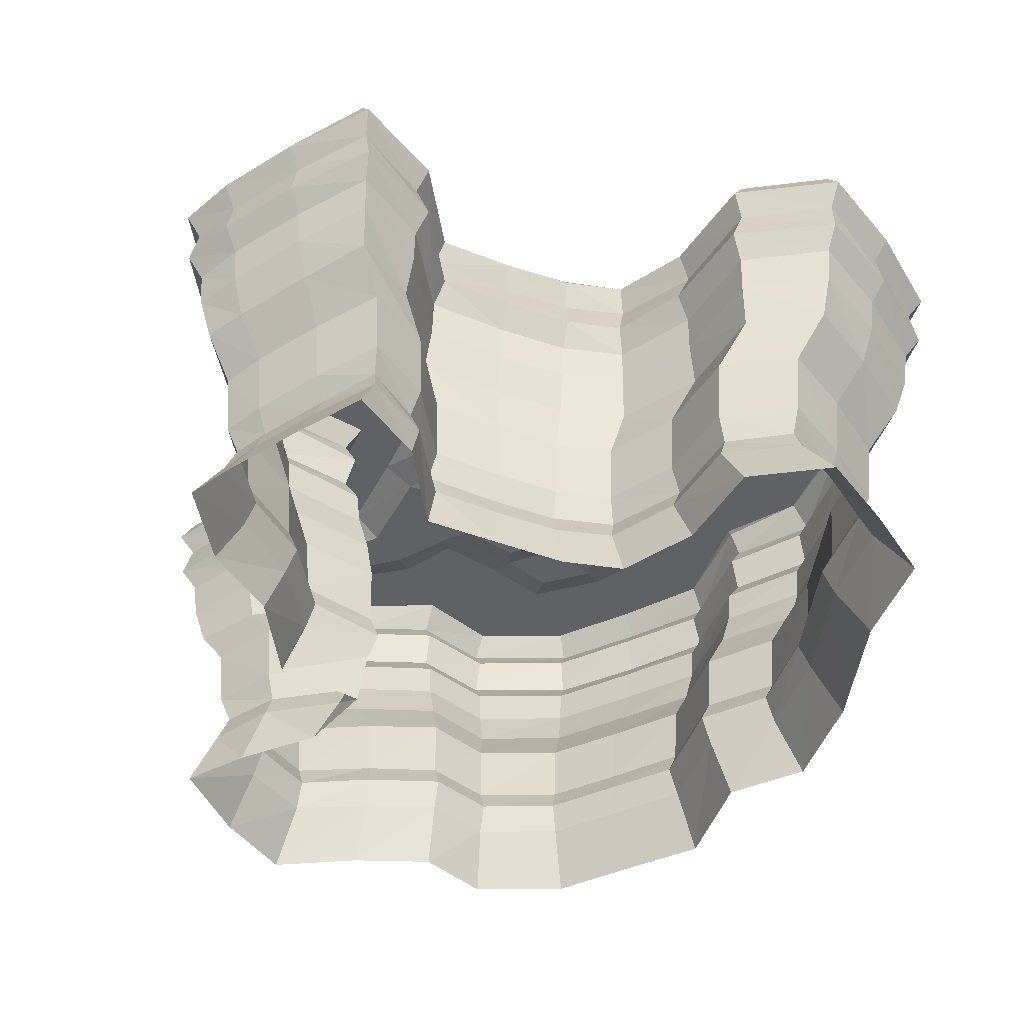
<metadata>
{"format":"obj","ext":"obj","renderer":"f3d","projection":"perspective","resolution":1024,"background":"white","views":[{"elev":-48.4,"azim":-55.6,"up":"+Y"}]}
</metadata>
<code>
v -4.873 7.7e-07 20.1
v -5.01 -0.04733 24.56
v 0.00126 -0.07348 24.89
v -0.04809 7.7e-07 21.94
v 4.902 -0.09118 24.47
v 4.917 7.7e-07 20.25
v -5.082 -0.04425 15.42
v -1.58 -0.04006 18.78
v 5.543 -0.06964 17.16
v 8.364 -0.06145 19.58
v 9.763 -0.0546 13.88
v -5.019 -0.06743 9.996
v -1.481 -0.06215 10.71
v 1.956 -1.951 9.425
v 2.16 -1.913 14.74
v 3.848 -1.907 14.3
v 4.77 -1.945 9.654
v 6.05 -1.094 11.26
v 5.076 -0.9998 15.45
v 8.143 -0.9044 12.99
v 7.717 -0.9998 9.867
v -6.033 7.7e-07 6.257
v -3.544 -0.06284 5.963
v 1.164 -2 4.213
v 4.921 -2 4.871
v 6.567 -1.908 8.324
v 7.831 -1.95 4.023
v 10.32 -0.09292 6.347
v 9.762 -0.06982 9.971
v 16.63 -0.05087 9.838
v 13.56 -0.06038 4.986
v -24.71 7.7e-07 0.002048
v -24.76 -0.07929 4.514
v -19.98 -0.07105 4.658
v -19.84 -0.04279 -0.0765
v -7.697 -0.05948 3.651
v 0.01545 -2 -0.006264
v 4.992 -2 -0.004736
v 9.607 -2 -0.009834
v 10.86 -1.908 2.62
v 11.89 -1.936 -0.4187
v -24.77 -0.0645 -4.805
v -18.98 -0.04504 -4.568
v -17.44 -0.9261 -3.55
v -17.81 -0.9234 -1.784
v -14.2 -0.9424 -2.179
v -14.75 -0.9442 -5.053
v -9.752 -0.9436 -1.528
v -9.747 -0.9476 -5.529
v -6.69 -0.9999 2.129
v -4.506 -0.9999 -4.624
v -3.07 -1.929 -3.752
v -4.65 -1.941 1.814
v -0.645 -1.956 -6.131
v 4.888 -2 -4.933
v 8.762 -1.95 -3.735
v 11.86 -1.917 -3.235
v 15.06 -0.05485 -4.931
v 15.11 -0.06508 -0.01761
v 19.41 -0.06932 0.2286
v 18.82 -0.07096 -5.004
v -20.19 -0.07274 -9.565
v -15.24 -0.05737 -6.684
v -14.83 -0.05887 -10.01
v -9.766 -0.05262 -7.26
v -9.987 7.7e-07 -9.989
v -5.023 -0.05757 -6.637
v -5.157 -0.06302 -10.26
v -3.133 -0.08723 -8.234
v -1.648 -0.0705 -10.74
v 0.7411 -1.915 -8.452
v 4.939 -1.937 -8.634
v 8.014 -1.913 -7.411
v 9.423 -1 -8.474
v 10.14 -1.086 -5.164
v 13.29 -0.9999 -4.639
v 12.37 -0.9178 -7.664
v 2.481 -0.9337 -14.63
v 0.02066 -0.9996 -10.03
v 5.243 -0.9999 -10.49
v 5.002 -0.9344 -14.56
v 6.633 -0.06488 -15.1
v 6.641 -0.08532 -11.63
v 10 -0.05825 -10.28
v 10.43 -0.06861 -15.72
v 13.7 -0.04487 -9.094
v 14.89 -0.07795 -14.52
v 2.053 -0.9135 -17.72
v 3.687 -0.9131 -18.15
v -4.666 7.7e-07 -24.67
v -4.7 -0.0605 -20.19
v 0.1335 -0.0483 -19.88
v -0.1919 -0.06093 -24.83
v 4.758 -0.052 -19.62
v 4.868 -0.08919 -24.45
v -7.144 7.7e-07 20
v -7.513 -0.08613 7.461
v -15.01 -0.07246 2.483
v -14.2 -0.04515 -0.284
v -24.56 7.7e-07 -7.727
v -9.999 -0.07579 -12.43
v 0.674 -0.06989 -15.02
v -2.401 -0.09536 -15
v 7.501 -0.09422 -20.04
v 17.99 -0.07134 -9.962
v 16.2 7.7e-07 4.983
v 13.34 7.7e-07 14.9
v -25.05 -0.08524 0.002055
v -4.798 -0.07094 -24.79
v -7.298 -0.06872 19.99
v -24.72 -0.0993 -7.791
v 16.47 -0.1051 5.012
v 13.6 -0.08991 15.03
v -4.9 -2.857 24.48
v -5.275 -5.169 24.67
v -0.08138 -5.187 25.1
v -0.0362 -2.861 24.74
v 5.084 -5.179 24.68
v 4.835 -2.875 24.43
v -5.261 -2.87 10.04
v -5.915 -5.077 10.14
v -5.96 -5.048 14.33
v -5.219 -2.857 14.75
v -24.48 -2.868 4.709
v -24.63 -5.149 5.153
v -19.3 -5.064 5.525
v -19.73 -2.862 4.872
v -24.81 -2.873 -0.01125
v -25.19 -5.158 0.003248
v -24.82 -2.88 -4.8
v -25.19 -5.153 -4.772
v 19.48 -2.878 0.01098
v 19.87 -5.155 0.1463
v 19.22 -5.169 -5.028
v 18.78 -2.86 -4.963
v -14.85 -2.864 -10.15
v -14.83 -5.113 -10.78
v -19.69 -5.11 -10.45
v -19.79 -2.875 -9.86
v 14.75 -2.874 -14.65
v 14.9 -5.15 -15.03
v 10.74 -5.144 -16.33
v 10.53 -2.875 -15.95
v -4.788 -2.86 -24.48
v -5.315 -5.148 -24.63
v -5.632 -5.043 -19.25
v -4.916 -2.86 -19.71
v -0.03751 -2.866 -24.77
v -0.08869 -5.175 -25.16
v 4.813 -2.872 -24.47
v 5.11 -5.176 -24.78
v -7.26 -2.858 19.7
v -7.954 -5.08 19.37
v -7.176 -24.74 6.425
v -4.826 -24.74 8.893
v -4.654 -21.42 8.149
v -6.804 -21.43 5.831
v -14.74 -5.068 3.424
v -14.88 -2.861 2.683
v -24.44 -2.883 -7.738
v -24.69 -5.148 -8.033
v -9.898 -2.866 -12.44
v -9.796 -5.109 -13.04
v -5.173 -2.88 -10.59
v -5.351 -5.08 -11.09
v -2.723 -2.871 -14.81
v -3.427 -5.039 -14.62
v 7.587 -2.876 -19.86
v 8.043 -5.142 -19.98
v 17.95 -2.869 -9.919
v 18.32 -5.16 -10.06
v 16.33 -2.888 4.944
v 16.71 -5.134 4.994
v 16.84 -2.877 9.87
v 17.27 -5.154 9.853
v 13.42 -2.87 14.85
v 13.77 -5.172 15.09
v 8.178 -2.875 19.78
v 8.565 -5.167 19.95
v -5.371 -1.475 25.36
v -0.02173 -1.488 25.72
v 5.261 -1.487 25.29
v -5.977 -1.4 10.39
v -6.019 -1.369 14.7
v -25.17 -1.457 5.308
v -19.7 -1.384 5.696
v -25.72 -1.47 0.02972
v -25.72 -1.469 -4.858
v 20.41 -1.469 0.1772
v 19.73 -1.47 -5.118
v -15.12 -1.424 -10.98
v -20.09 -1.428 -10.66
v 15.32 -1.465 -15.39
v 11.05 -1.457 -16.67
v -5.387 -1.451 -25.21
v -5.701 -1.367 -19.68
v -0.02908 -1.477 -25.72
v 5.274 -1.477 -25.31
v -8.109 -1.396 19.86
v -8.27 -1.413 7.967
v -14.97 -1.387 3.488
v -25.21 -1.466 -8.187
v -9.969 -1.423 -13.33
v -5.407 -1.41 -11.29
v -3.421 -1.373 -14.94
v 8.277 -1.455 -20.42
v 18.85 -1.472 -10.27
v 17.15 -1.457 5.137
v 17.73 -1.466 10.11
v 14.13 -1.472 15.46
v 8.824 -1.469 20.43
v -7.7 -2.872 7.366
v -9.753 -21.44 3.833
v -10.41 -24.74 4.27
v -11.34 -1.402 5.744
v -10.97 -2.868 5.053
v -10.89 -0.04977 4.803
v -11.31 -5.092 5.573
v -10.55 -0.05545 0.2171
v -4.797 -6.602 23.79
v -4.72 -8.961 23.49
v -0.1149 -8.961 23.78
v -0.09439 -6.597 24.09
v 4.538 -8.96 23.52
v 4.641 -6.6 23.8
v -5.14 -6.608 9.761
v -5.021 -8.964 9.629
v -4.99 -8.963 14.28
v -5.105 -6.597 14.39
v -23.92 -6.605 4.519
v -23.68 -8.961 4.415
v -19.22 -8.964 4.519
v -19.34 -6.605 4.669
v -24.23 -6.6 -0.04123
v -23.96 -8.96 -0.05472
v -24.24 -6.606 -4.724
v -23.95 -8.96 -4.711
v 18.93 -6.605 -0.03066
v 18.67 -8.961 -0.06076
v 17.98 -8.96 -4.823
v 18.24 -6.592 -4.868
v -14.55 -6.597 -9.879
v -14.43 -8.961 -9.715
v -19.2 -8.962 -9.446
v -19.37 -6.605 -9.603
v 14.32 -6.608 -14.28
v 14.12 -8.961 -14.1
v 10.02 -8.96 -15.32
v 10.19 -6.602 -15.54
v -4.689 -6.596 -23.9
v -4.59 -8.961 -23.63
v -4.69 -8.964 -19.16
v -4.805 -6.6 -19.29
v -0.09482 -6.593 -24.17
v -0.1146 -8.96 -23.89
v 4.626 -6.594 -23.91
v 4.528 -8.96 -23.66
v -7.081 -6.6 19.22
v -6.953 -8.963 19.04
v -8.123 -5.093 7.794
v -14.5 -8.964 2.436
v -14.61 -6.605 2.573
v -23.9 -6.61 -7.55
v -23.68 -8.961 -7.446
v -9.726 -6.602 -12.12
v -9.663 -8.962 -11.93
v -5.075 -6.612 -10.26
v -5.002 -8.962 -10.01
v -2.628 -6.608 -14.49
v -2.482 -8.964 -14.38
v 7.291 -6.599 -19.38
v 7.133 -8.96 -19.17
v 17.42 -6.604 -9.698
v 17.17 -8.961 -9.589
v 15.78 -6.613 4.786
v 15.49 -8.962 4.713
v 16.35 -6.602 9.6
v 16.14 -8.96 9.489
v 13.02 -6.586 14.43
v 12.85 -8.959 14.25
v 7.834 -6.588 19.25
v 7.683 -8.959 19.03
v -10.73 -8.963 4.681
v -10.83 -6.607 4.828
v -7.55 -6.607 7.109
v -7.446 -8.964 6.954
v -4.491 -14.25 20.78
v -4.448 -18.26 20.32
v -0.4273 -18.27 20.54
v -0.3839 -14.23 20.99
v 3.631 -18.27 20.34
v 3.76 -14.24 20.79
v -4.726 -14.27 8.417
v -4.669 -18.26 8.208
v -4.648 -18.28 12.27
v -4.71 -14.26 12.56
v -21.33 -14.26 3.805
v -20.93 -18.25 3.691
v -17.05 -18.25 3.783
v -17.36 -14.26 3.905
v -21.56 -14.25 -0.1748
v -21.16 -18.25 -0.1957
v -21.55 -14.24 -4.315
v -21.16 -18.25 -4.241
v 16.3 -14.26 -0.1807
v 15.9 -18.25 -0.2027
v 15.3 -18.24 -4.341
v 15.7 -14.26 -4.412
v -13.1 -14.26 -8.764
v -12.88 -18.21 -8.623
v -17.03 -18.24 -8.343
v -17.34 -14.26 -8.519
v 12.27 -14.25 -12.68
v 11.96 -18.26 -12.43
v 8.382 -18.26 -13.46
v 8.604 -14.24 -13.71
v -4.32 -14.27 -21.1
v -4.255 -18.21 -20.64
v -4.389 -18.24 -16.82
v -4.441 -14.27 -17.16
v -0.3788 -14.27 -21.37
v -0.4258 -18.18 -20.91
v 3.72 -14.26 -21.1
v 3.563 -18.21 -20.64
v -6.498 -14.25 16.78
v -6.409 -18.28 16.42
v -12.95 -18.25 1.938
v -13.17 -14.27 2.021
v -21.34 -14.25 -6.741
v -20.92 -18.24 -6.618
v -8.864 -14.26 -10.75
v -8.734 -18.2 -10.43
v -4.71 -14.25 -8.968
v -4.681 -18.24 -8.868
v -2.442 -14.25 -12.89
v -2.456 -18.26 -12.65
v 6.053 -14.25 -17.16
v 5.867 -18.24 -16.83
v 14.97 -14.26 -8.648
v 14.6 -18.24 -8.486
v 13.44 -14.25 4.06
v 13.09 -18.27 3.952
v 14.07 -14.24 8.296
v 13.74 -18.28 8.106
v 11.11 -14.22 12.51
v 10.85 -18.3 12.25
v 6.527 -14.23 16.75
v 6.344 -18.29 16.4
v -9.752 -18.23 3.874
v -9.869 -14.27 4.01
v -4.523 -11.55 9.272
v -7.056 -11.54 6.452
v -6.908 -14.27 6.044
v -10.36 -11.54 4.164
v -4.429 -11.51 22.72
v -0.1498 -11.51 22.92
v 4.199 -11.51 22.74
v -4.454 -11.56 14.14
v -23.03 -11.52 3.993
v -19.05 -11.56 3.965
v -23.14 -11.51 -0.09063
v -23.14 -11.51 -4.655
v 17.88 -11.52 -0.1821
v 17.17 -11.52 -4.689
v -14.14 -11.54 -9.09
v -18.83 -11.54 -8.845
v 13.59 -11.52 -13.53
v 9.543 -11.52 -14.66
v -4.202 -11.53 -22.94
v -4.177 -11.56 -18.97
v -0.1459 -11.51 -23.06
v 4.156 -11.51 -22.88
v -6.406 -11.55 18.73
v -14.28 -11.55 1.859
v -23 -11.52 -7.083
v -9.544 -11.54 -11.29
v -4.807 -11.54 -9.383
v -1.944 -11.56 -14.17
v 6.568 -11.52 -18.63
v 16.42 -11.51 -9.279
v 14.69 -11.52 4.521
v 15.4 -11.52 9.23
v 12.24 -11.51 13.7
v 7.144 -11.51 18.4
v -6.819 -18.24 5.876
v -4.44 -21.41 20.2
v -4.662 -24.74 22.08
v -0.2688 -24.74 22.24
v -0.4404 -21.4 20.41
v 4.143 -24.74 22.08
v 3.593 -21.39 20.21
v -4.819 -24.74 13.29
v -4.63 -21.4 12.18
v -20.82 -21.43 3.651
v -22.47 -24.74 4.19
v -18.16 -24.74 4.263
v -16.97 -21.43 3.761
v -21.06 -21.44 -0.2013
v -22.63 -24.74 -0.1247
v -21.06 -21.44 -4.211
v -22.63 -24.74 -4.528
v 15.83 -21.4 -0.208
v 17.46 -24.74 -0.1247
v 16.7 -24.74 -4.597
v 15.19 -21.4 -4.323
v -12.84 -21.47 -8.604
v -13.69 -24.74 -9.158
v -18.16 -24.74 -9
v -16.97 -21.45 -8.299
v 11.87 -21.4 -12.38
v 13.11 -24.74 -13.41
v 9.214 -24.74 -14.39
v 8.311 -21.4 -13.38
v -4.298 -21.44 -20.52
v -5.063 -24.74 -21.66
v -4.721 -24.74 -17.98
v -4.387 -21.44 -16.74
v -0.4377 -21.46 -20.83
v -0.2869 -24.74 -22.46
v 3.534 -21.45 -20.55
v 4.128 -24.74 -22.33
v -6.389 -21.41 16.31
v -6.809 -24.74 17.76
v -13.73 -24.74 2.101
v -12.89 -21.43 1.92
v -20.81 -21.43 -6.588
v -22.47 -24.74 -7.079
v -8.714 -21.48 -10.36
v -9.214 -24.74 -11.4
v -4.692 -21.46 -8.879
v -4.86 -24.74 -9.308
v -2.555 -21.43 -12.58
v -3.722 -24.74 -13.37
v 5.821 -21.42 -16.74
v 6.538 -24.74 -18.04
v 14.51 -21.4 -8.444
v 16.01 -24.74 -9.069
v 12.97 -21.4 3.919
v 14.25 -24.74 4.348
v 13.64 -21.38 8.041
v 15.06 -24.74 8.82
v 10.75 -21.37 12.15
v 11.9 -24.74 13.29
v 6.283 -21.39 16.28
v 7.029 -24.74 17.76
v -4.098 -19.84 7.922
v -6.413 -19.83 5.383
v -9.413 -19.83 3.349
v -4.118 -19.8 19.7
v -0.4385 -19.78 19.81
v 3.3 -19.79 19.68
v -4.022 -19.86 12.31
v -20.41 -19.81 3.246
v -17.06 -19.85 3.186
v -20.47 -19.8 -0.2282
v -20.46 -19.8 -4.195
v 15.22 -19.8 -0.3328
v 14.61 -19.8 -4.229
v -12.69 -19.83 -8.039
v -16.8 -19.83 -7.741
v 11.53 -19.8 -11.88
v 7.977 -19.81 -12.89
v -3.858 -19.81 -20.15
v -3.816 -19.86 -16.83
v -0.4307 -19.8 -20.26
v 3.233 -19.8 -20.03
v -5.78 -19.84 16.3
v -12.84 -19.85 1.325
v -20.32 -19.8 -6.266
v -8.673 -19.83 -9.796
v -4.498 -19.84 -8.312
v -1.885 -19.86 -12.56
v 5.335 -19.81 -16.4
v 13.95 -19.8 -8.223
v 12.39 -19.8 3.793
v 13.04 -19.8 7.919
v 10.29 -19.79 11.75
v 5.816 -19.8 15.89
v -1.516 -1.943 4.11
v 0.4366 -1 16.7
v 9.08 -1 5.307
v 12.01 -1 3.635
v 13.41 -1 -0.2638
v -2.063 -1 -7.347
v -2.507 -1 4.854
v 0.2734 -1 10.2
g RoomD_Terrain
f 1 2 3 4
f 4 3 5 6
f 7 1 4 8
f 8 4 6 9
f 9 6 10 11
f 12 7 8 13
f 14 15 16 17
f 18 19 20 21
f 22 12 13 23
f 24 14 17 25
f 25 17 26 27
f 28 29 30 31
f 32 33 34 35
f 36 22 23
f 37 24 25 38
f 38 25 27 39
f 39 27 40 41
f 42 32 35 43
f 44 45 46 47
f 47 46 48 49
f 49 48 50 51
f 52 53 37 54
f 54 37 38 55
f 55 38 39 56
f 56 39 41 57
f 58 59 60 61
f 62 43 63 64
f 64 63 65 66
f 66 65 67 68
f 68 67 69 70
f 71 54 55 72
f 72 55 56 73
f 74 75 76 77
f 78 79 80 81
f 82 83 84 85
f 85 84 86 87
f 88 78 81 89
f 90 91 92 93
f 93 92 94 95
f 2 1 96
f 96 1 7
f 12 22 97
f 98 99 35 34
f 100 42 43 62
f 64 66 101
f 101 66 68
f 68 70 102 103
f 103 102 92 91
f 95 94 104
f 104 94 82 85
f 87 86 105
f 105 86 58 61
f 60 59 31 106
f 106 31 30
f 30 29 11 107
f 107 11 10
f 10 6 5
f 33 32 108
f 32 42 108
f 91 90 109
f 90 93 109
f 2 96 110
f 96 7 110
f 42 100 111
f 100 62 111
f 60 106 112
f 106 30 112
f 30 107 113
f 107 10 113
f 114 115 116 117
f 117 116 118 119
f 120 121 122 123
f 124 125 126 127
f 128 129 125 124
f 130 131 129 128
f 132 133 134 135
f 136 137 138 139
f 140 141 142 143
f 144 145 146 147
f 148 149 145 144
f 150 151 149 148
f 152 153 115 114
f 123 122 153 152
f 154 155 156 157
f 127 126 158 159
f 160 161 131 130
f 139 138 161 160
f 162 163 137 136
f 164 165 163 162
f 166 167 165 164
f 147 146 167 166
f 168 169 151 150
f 143 142 169 168
f 170 171 141 140
f 135 134 171 170
f 172 173 133 132
f 174 175 173 172
f 176 177 175 174
f 178 179 177 176
f 119 118 179 178
f 2 180 181 3
f 3 181 182 5
f 12 183 184 7
f 33 185 186 34
f 108 187 185 33
f 42 188 187 108
f 60 189 190 61
f 64 191 192 62
f 87 193 194 85
f 109 195 196 91
f 93 197 195 109
f 95 198 197 93
f 110 199 180 2
f 7 184 199 110
f 97 200 183 12
f 34 186 201 98
f 111 202 188 42
f 62 192 202 111
f 101 203 191 64
f 68 204 203 101
f 103 205 204 68
f 91 196 205 103
f 104 206 198 95
f 85 194 206 104
f 105 207 193 87
f 61 190 207 105
f 112 208 189 60
f 30 209 208 112
f 113 210 209 30
f 10 211 210 113
f 5 182 211 10
f 117 181 180 114
f 119 182 181 117
f 123 184 183 120
f 127 186 185 124
f 124 185 187 128
f 128 187 188 130
f 135 190 189 132
f 139 192 191 136
f 143 194 193 140
f 147 196 195 144
f 144 195 197 148
f 148 197 198 150
f 114 180 199 152
f 152 199 184 123
f 120 183 200 212
f 159 201 186 127
f 130 188 202 160
f 160 202 192 139
f 136 191 203 162
f 162 203 204 164
f 164 204 205 166
f 166 205 196 147
f 150 198 206 168
f 168 206 194 143
f 140 193 207 170
f 170 207 190 135
f 132 189 208 172
f 172 208 209 174
f 174 209 210 176
f 176 210 211 178
f 178 211 182 119
f 154 157 213 214
f 212 200 215 216
f 200 97 217 215
f 217 98 201 215
f 215 201 159 216
f 216 159 158 218
f 99 98 217
f 99 217 219
f 217 97 22
f 22 36 219 217
f 220 221 222 223
f 223 222 224 225
f 226 227 228 229
f 230 231 232 233
f 234 235 231 230
f 236 237 235 234
f 238 239 240 241
f 242 243 244 245
f 246 247 248 249
f 250 251 252 253
f 254 255 251 250
f 256 257 255 254
f 258 259 221 220
f 229 228 259 258
f 120 212 260 121
f 233 232 261 262
f 263 264 237 236
f 245 244 264 263
f 265 266 243 242
f 267 268 266 265
f 269 270 268 267
f 253 252 270 269
f 271 272 257 256
f 249 248 272 271
f 273 274 247 246
f 241 240 274 273
f 275 276 239 238
f 277 278 276 275
f 279 280 278 277
f 281 282 280 279
f 225 224 282 281
f 212 216 218 260
f 262 261 283 284
f 226 121 260 285
f 285 260 218 284
f 223 116 115 220
f 225 118 116 223
f 229 122 121 226
f 233 126 125 230
f 230 125 129 234
f 234 129 131 236
f 241 134 133 238
f 245 138 137 242
f 249 142 141 246
f 253 146 145 250
f 250 145 149 254
f 254 149 151 256
f 220 115 153 258
f 258 153 122 229
f 262 158 126 233
f 236 131 161 263
f 263 161 138 245
f 242 137 163 265
f 265 163 165 267
f 267 165 167 269
f 269 167 146 253
f 256 151 169 271
f 271 169 142 249
f 246 141 171 273
f 273 171 134 241
f 238 133 173 275
f 275 173 175 277
f 277 175 177 279
f 279 177 179 281
f 281 179 118 225
f 284 218 158 262
f 227 226 285 286
f 286 285 284 283
f 287 288 289 290
f 290 289 291 292
f 293 294 295 296
f 297 298 299 300
f 301 302 298 297
f 303 304 302 301
f 305 306 307 308
f 309 310 311 312
f 313 314 315 316
f 317 318 319 320
f 321 322 318 317
f 323 324 322 321
f 325 326 288 287
f 296 295 326 325
f 300 299 327 328
f 329 330 304 303
f 312 311 330 329
f 331 332 310 309
f 333 334 332 331
f 335 336 334 333
f 320 319 336 335
f 337 338 324 323
f 316 315 338 337
f 339 340 314 313
f 308 307 340 339
f 341 342 306 305
f 343 344 342 341
f 345 346 344 343
f 347 348 346 345
f 292 291 348 347
f 328 327 349 350
f 293 351 352 353
f 353 352 354 350
f 221 355 356 222
f 222 356 357 224
f 227 351 358 228
f 231 359 360 232
f 235 361 359 231
f 237 362 361 235
f 239 363 364 240
f 243 365 366 244
f 247 367 368 248
f 251 369 370 252
f 255 371 369 251
f 257 372 371 255
f 259 373 355 221
f 228 358 373 259
f 232 360 374 261
f 264 375 362 237
f 244 366 375 264
f 266 376 365 243
f 268 377 376 266
f 270 378 377 268
f 252 370 378 270
f 272 379 372 257
f 248 368 379 272
f 274 380 367 247
f 240 364 380 274
f 276 381 363 239
f 278 382 381 276
f 280 383 382 278
f 282 384 383 280
f 224 357 384 282
f 261 374 354 283
f 286 352 351 227
f 283 354 352 286
f 290 356 355 287
f 292 357 356 290
f 296 358 351 293
f 300 360 359 297
f 297 359 361 301
f 301 361 362 303
f 308 364 363 305
f 312 366 365 309
f 316 368 367 313
f 320 370 369 317
f 317 369 371 321
f 321 371 372 323
f 287 355 373 325
f 325 373 358 296
f 328 374 360 300
f 303 362 375 329
f 329 375 366 312
f 309 365 376 331
f 331 376 377 333
f 333 377 378 335
f 335 378 370 320
f 323 372 379 337
f 337 379 368 316
f 313 367 380 339
f 339 380 364 308
f 305 363 381 341
f 341 381 382 343
f 343 382 383 345
f 345 383 384 347
f 347 384 357 292
f 350 354 374 328
f 294 293 353 385
f 385 353 350 349
f 386 387 388 389
f 389 388 390 391
f 156 155 392 393
f 394 395 396 397
f 398 399 395 394
f 400 401 399 398
f 402 403 404 405
f 406 407 408 409
f 410 411 412 413
f 414 415 416 417
f 418 419 415 414
f 420 421 419 418
f 422 423 387 386
f 393 392 423 422
f 397 396 424 425
f 426 427 401 400
f 409 408 427 426
f 428 429 407 406
f 430 431 429 428
f 432 433 431 430
f 417 416 433 432
f 434 435 421 420
f 413 412 435 434
f 436 437 411 410
f 405 404 437 436
f 438 439 403 402
f 440 441 439 438
f 442 443 441 440
f 444 445 443 442
f 391 390 445 444
f 425 424 214 213
f 156 446 447 157
f 157 447 448 213
f 288 449 450 289
f 289 450 451 291
f 294 446 452 295
f 298 453 454 299
f 302 455 453 298
f 304 456 455 302
f 306 457 458 307
f 310 459 460 311
f 314 461 462 315
f 318 463 464 319
f 322 465 463 318
f 324 466 465 322
f 326 467 449 288
f 295 452 467 326
f 299 454 468 327
f 330 469 456 304
f 311 460 469 330
f 332 470 459 310
f 334 471 470 332
f 336 472 471 334
f 319 464 472 336
f 338 473 466 324
f 315 462 473 338
f 340 474 461 314
f 307 458 474 340
f 342 475 457 306
f 344 476 475 342
f 346 477 476 344
f 348 478 477 346
f 291 451 478 348
f 327 468 448 349
f 385 447 446 294
f 349 448 447 385
f 389 450 449 386
f 391 451 450 389
f 393 452 446 156
f 397 454 453 394
f 394 453 455 398
f 398 455 456 400
f 405 458 457 402
f 409 460 459 406
f 413 462 461 410
f 417 464 463 414
f 414 463 465 418
f 418 465 466 420
f 386 449 467 422
f 422 467 452 393
f 425 468 454 397
f 400 456 469 426
f 426 469 460 409
f 406 459 470 428
f 428 470 471 430
f 430 471 472 432
f 432 472 464 417
f 420 466 473 434
f 434 473 462 413
f 410 461 474 436
f 436 474 458 405
f 402 457 475 438
f 438 475 476 440
f 440 476 477 442
f 442 477 478 444
f 444 478 451 391
f 213 448 468 425
f 14 24 479
f 479 24 37 53
f 8 9 19 480
f 9 11 20 19
f 11 29 21 20
f 29 28 481 21
f 28 31 482 481
f 31 59 483 482
f 59 58 76 483
f 58 86 77 76
f 86 84 74 77
f 84 83 80 74
f 83 82 81 80
f 82 94 89 81
f 94 92 88 89
f 92 102 78 88
f 102 70 79 78
f 70 69 484 79
f 69 67 51 484
f 67 65 49 51
f 65 63 47 49
f 63 43 44 47
f 43 35 45 44
f 35 99 46 45
f 99 219 48 46
f 219 36 50 48
f 36 23 485 50
f 23 13 486 485
f 13 8 480 486
f 19 18 17 16
f 18 21 26 17
f 21 481 27 26
f 481 482 40 27
f 482 483 41 40
f 483 76 57 41
f 76 75 56 57
f 75 74 73 56
f 74 80 72 73
f 80 79 71 72
f 79 484 54 71
f 484 51 52 54
f 51 50 53 52
f 50 485 479 53
f 485 486 14 479
f 486 480 15 14
f 480 19 16 15

</code>
